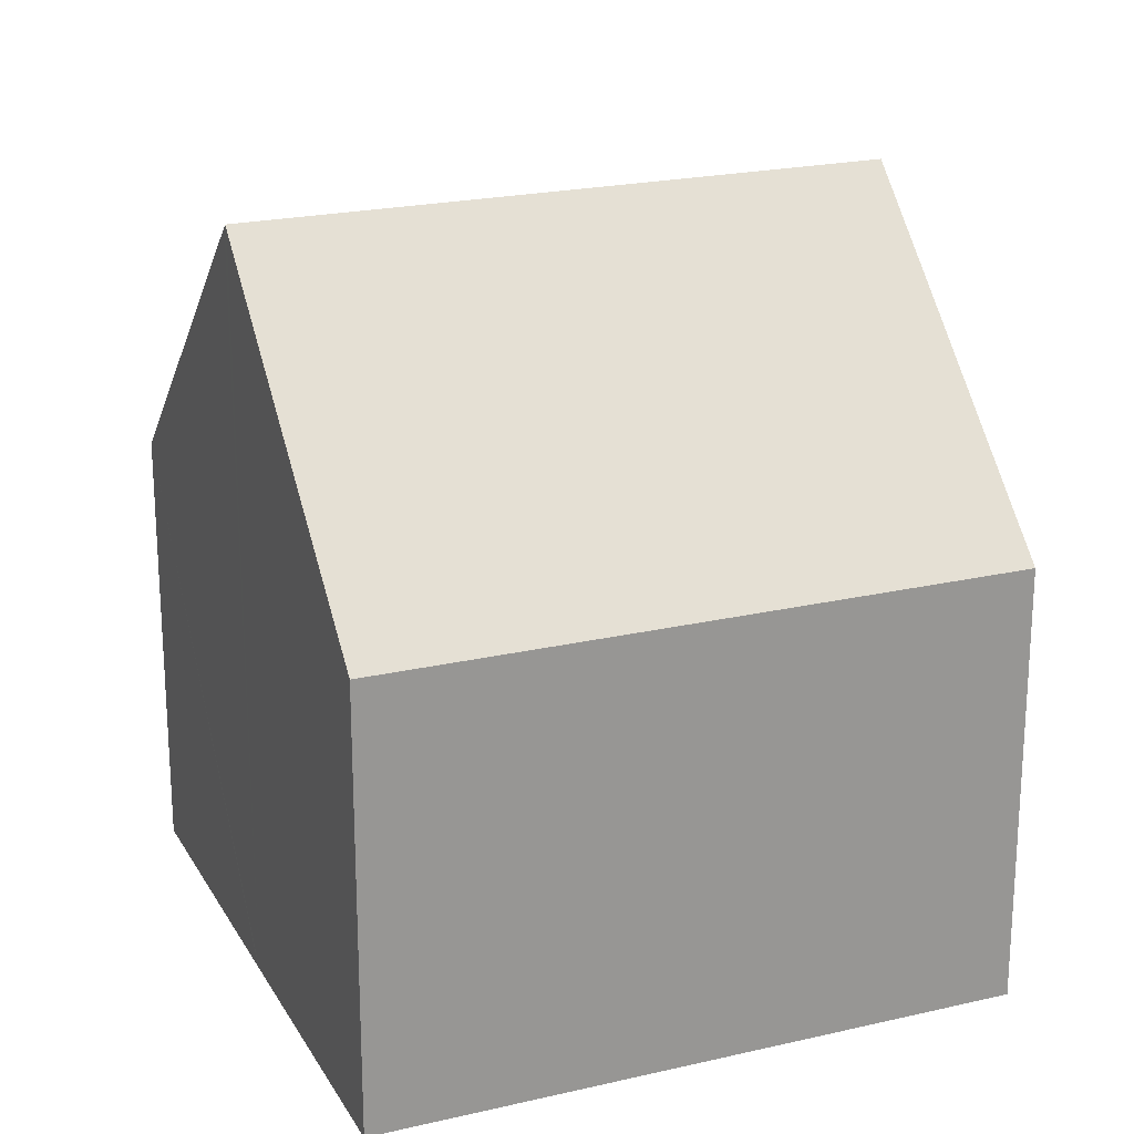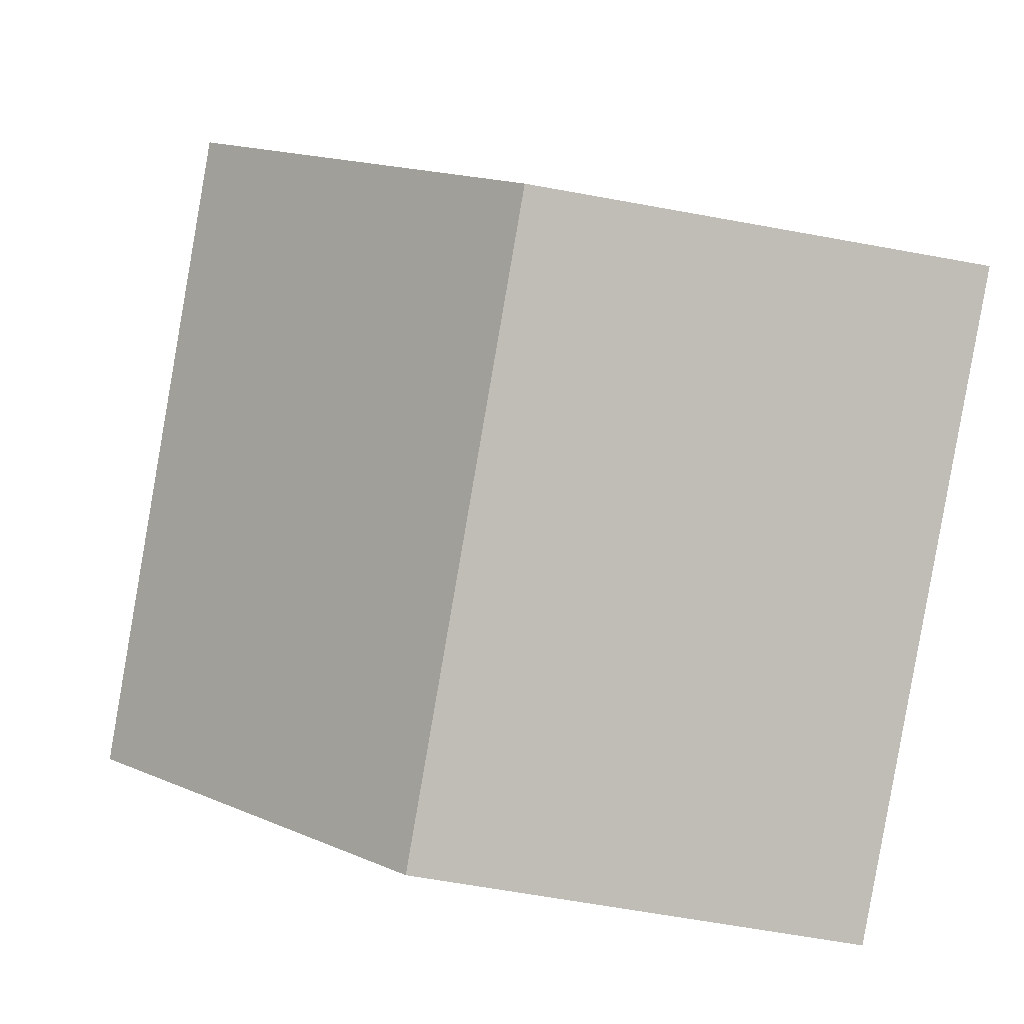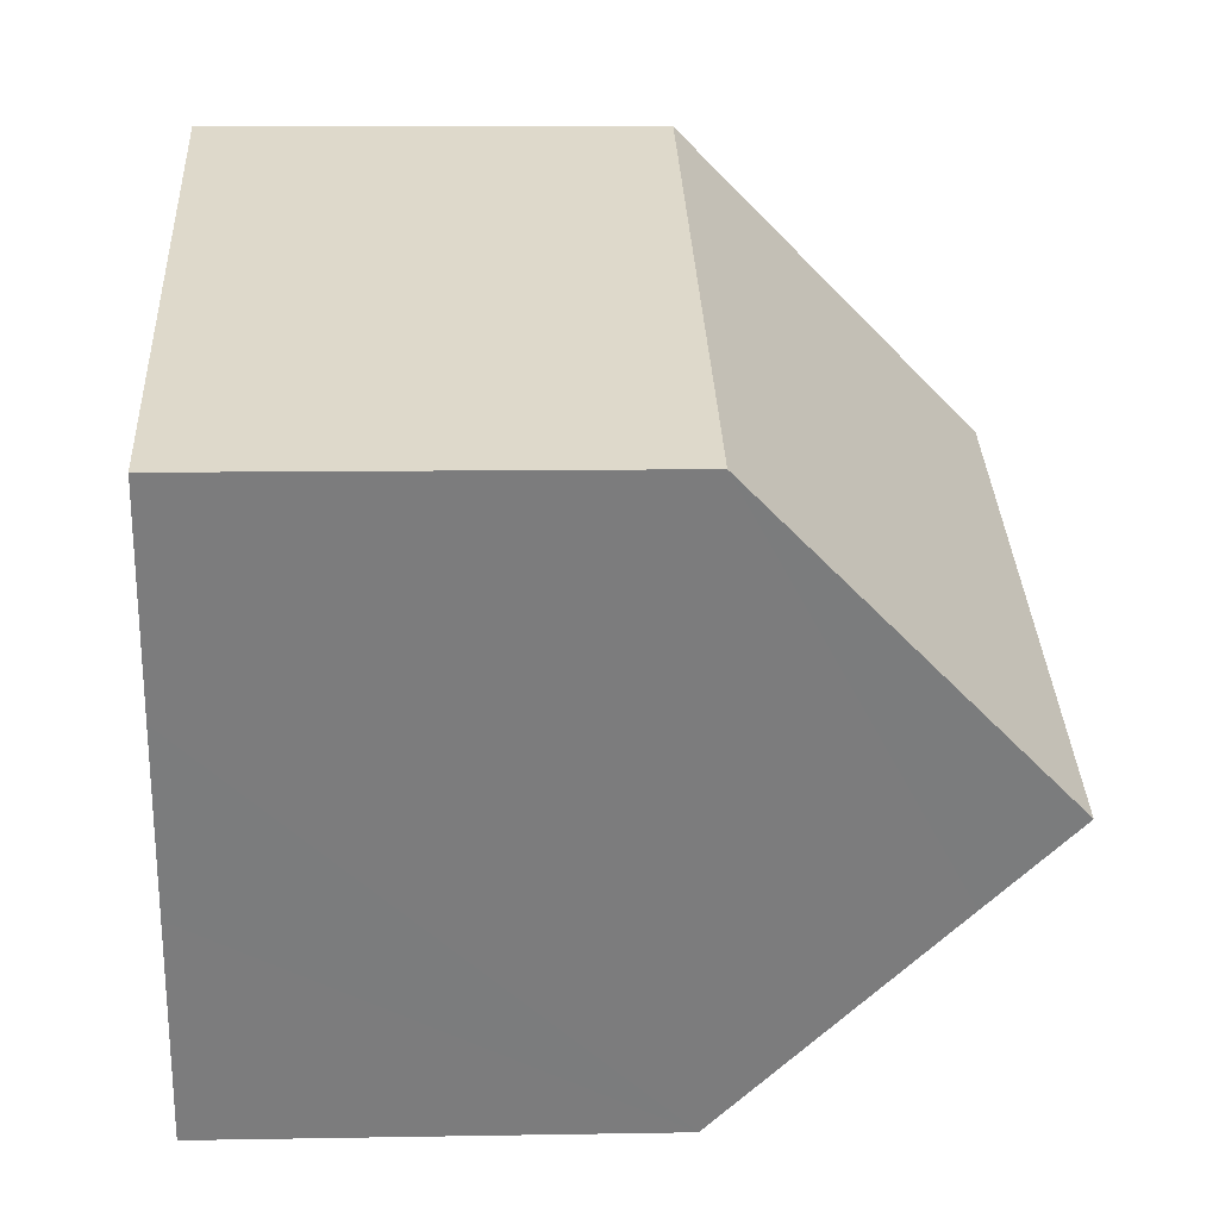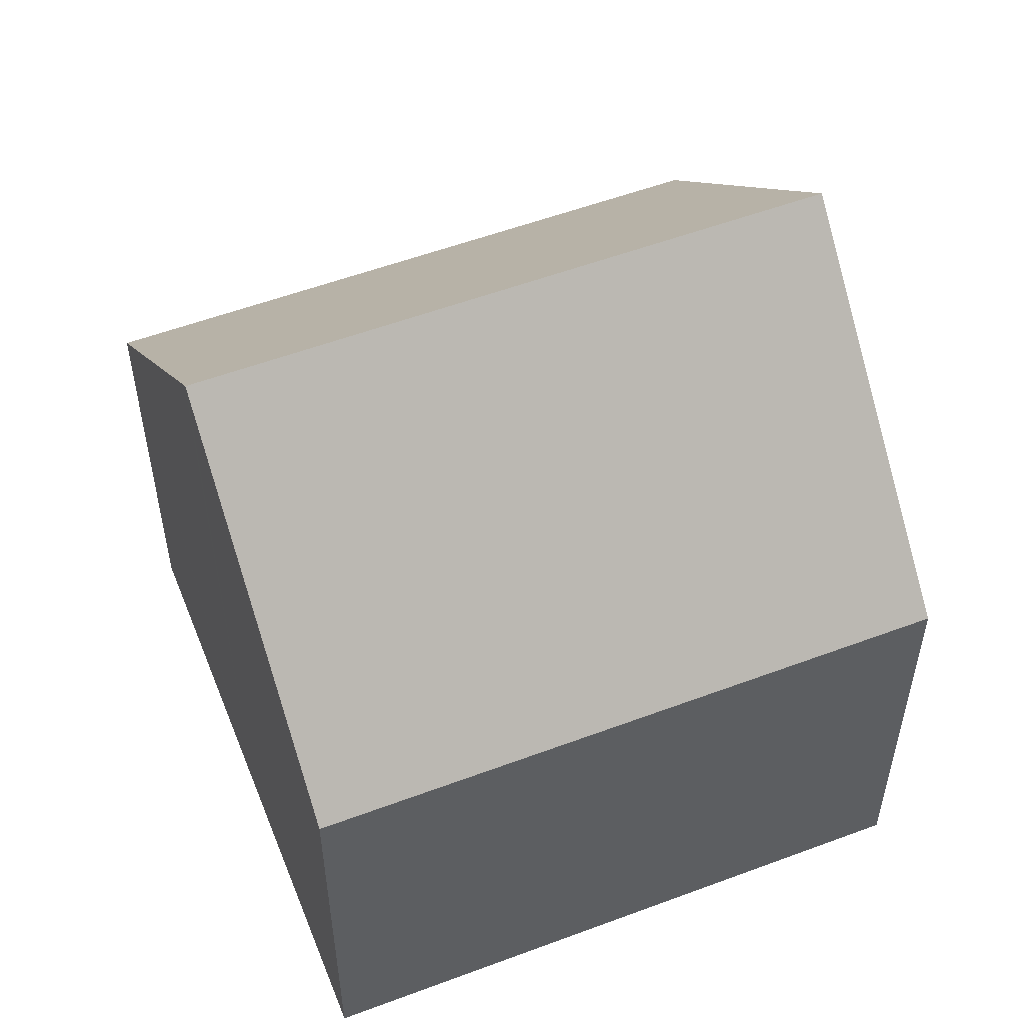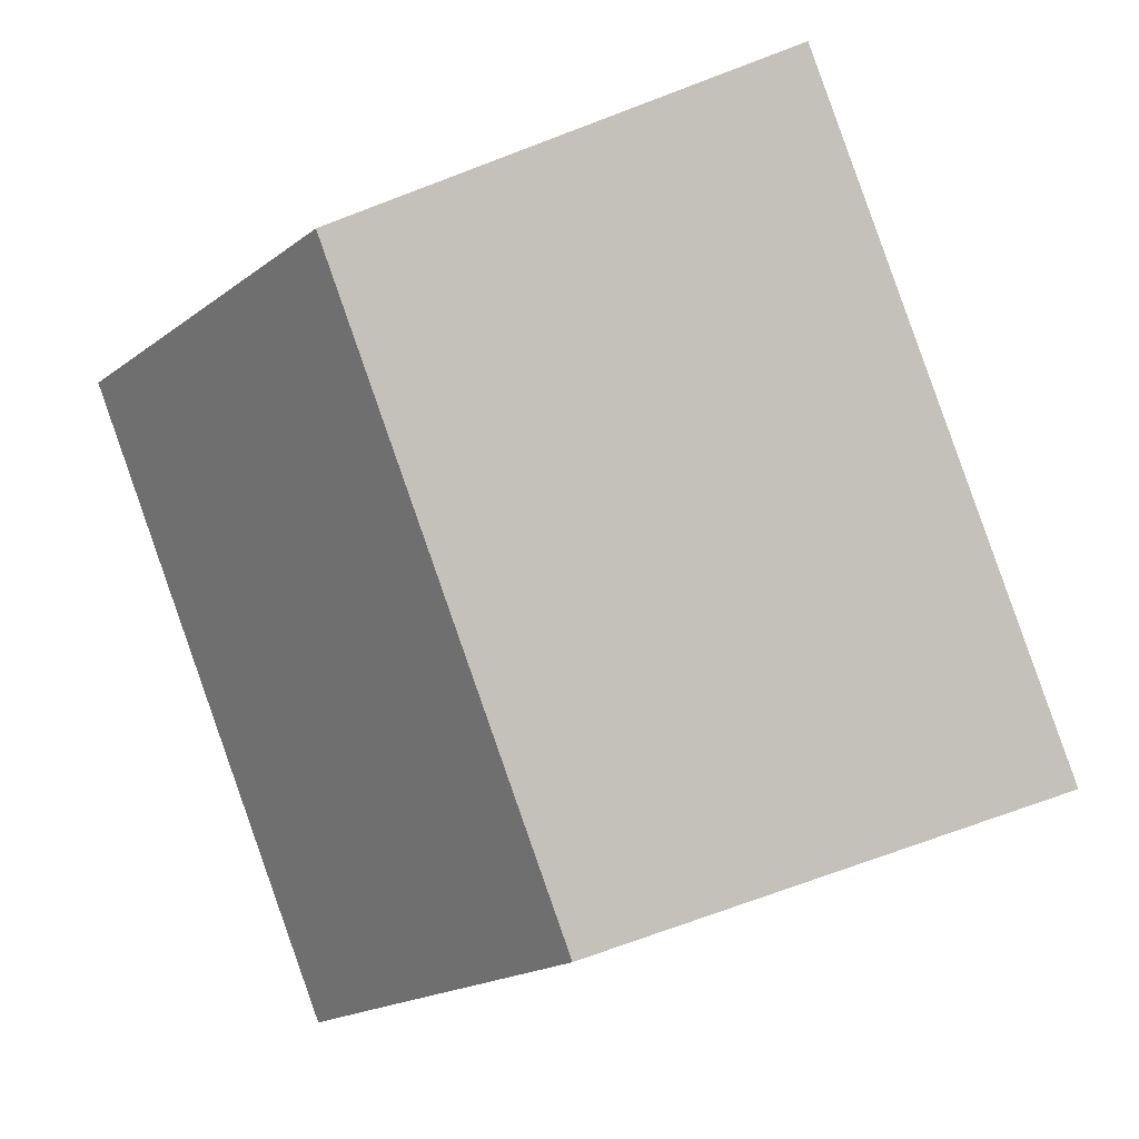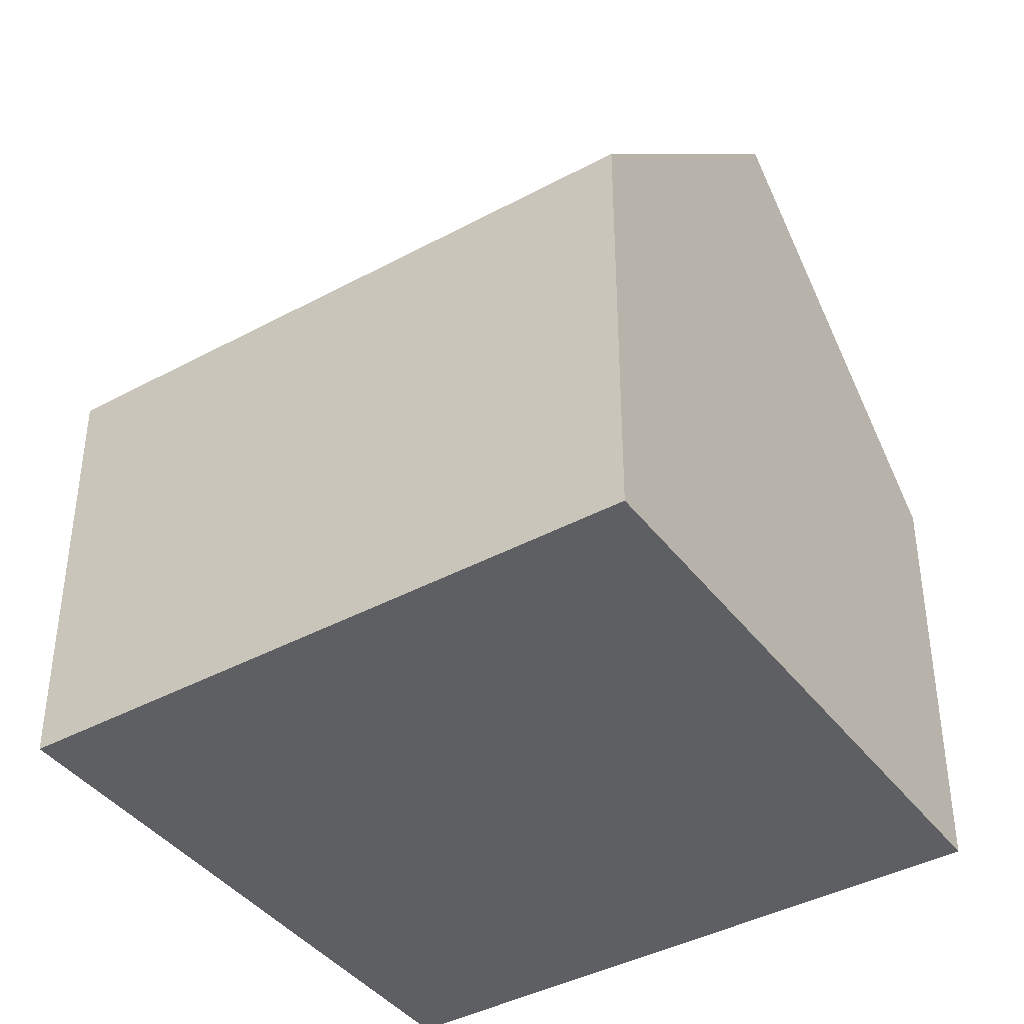
<metadata>
{"format":"obj","ext":"obj","renderer":"f3d","projection":"perspective","resolution":1024,"background":"white","views":[{"elev":21.6,"azim":-0.2,"up":"+Y"},{"elev":-62.8,"azim":-100.6,"up":"+Z"},{"elev":9.4,"azim":87.3,"up":"+Z"},{"elev":54.9,"azim":0.6,"up":"+Y"},{"elev":-69.9,"azim":-69.0,"up":"+Z"},{"elev":-40.8,"azim":-124.4,"up":"+Y"}]}
</metadata>
<code>
v  15.84 8.257 6.534
v  4.355 8.743 10.66
v  4.55 8.252 11.14
v  2.302 13.92 5.633
v  2.275 13.99 5.567
v  13.59 13.99 0.962
v  14.29 12.21 2.693
v  0 8.253 5.054e-16
v  12.95 12.38 -0.597
v  11.33 8.253 -4.613
v  0.206 8.772 0.504
v  2.253 13.93 5.515
v  2.275 -3.409e-16 5.567
v  2.253 -3.377e-16 5.515
v  0 0 0
v  0.206 -3.086e-17 0.504
v  2.302 -3.449e-16 5.633
v  4.55 -6.819e-16 11.14
v  4.355 -6.527e-16 10.66
v  15.84 -4.001e-16 6.534
v  14.29 -1.649e-16 2.693
v  13.59 -5.891e-17 0.962
v  12.95 3.656e-17 -0.597
v  11.33 2.825e-16 -4.613
g defaultobject
f 1 2 3
f 2 1 4
f 4 1 5
f 5 1 6
f 6 1 7
f 8 9 10
f 9 8 6
f 6 8 11
f 6 11 5
f 5 11 12
f 11 13 12
f 13 11 8
f 13 8 14
f 14 8 15
f 14 15 16
f 17 2 4
f 2 17 3
f 3 17 18
f 18 17 19
f 12 4 5
f 4 12 13
f 4 13 17
f 3 20 1
f 20 3 18
f 7 9 6
f 9 7 1
f 9 1 20
f 9 20 10
f 10 20 21
f 10 21 22
f 10 22 23
f 10 23 24
f 24 8 10
f 8 24 15
f 18 21 20
f 21 18 19
f 21 19 17
f 21 17 22
f 22 17 13
f 22 13 23
f 23 13 14
f 23 14 16
f 23 16 24
f 24 16 15

</code>
